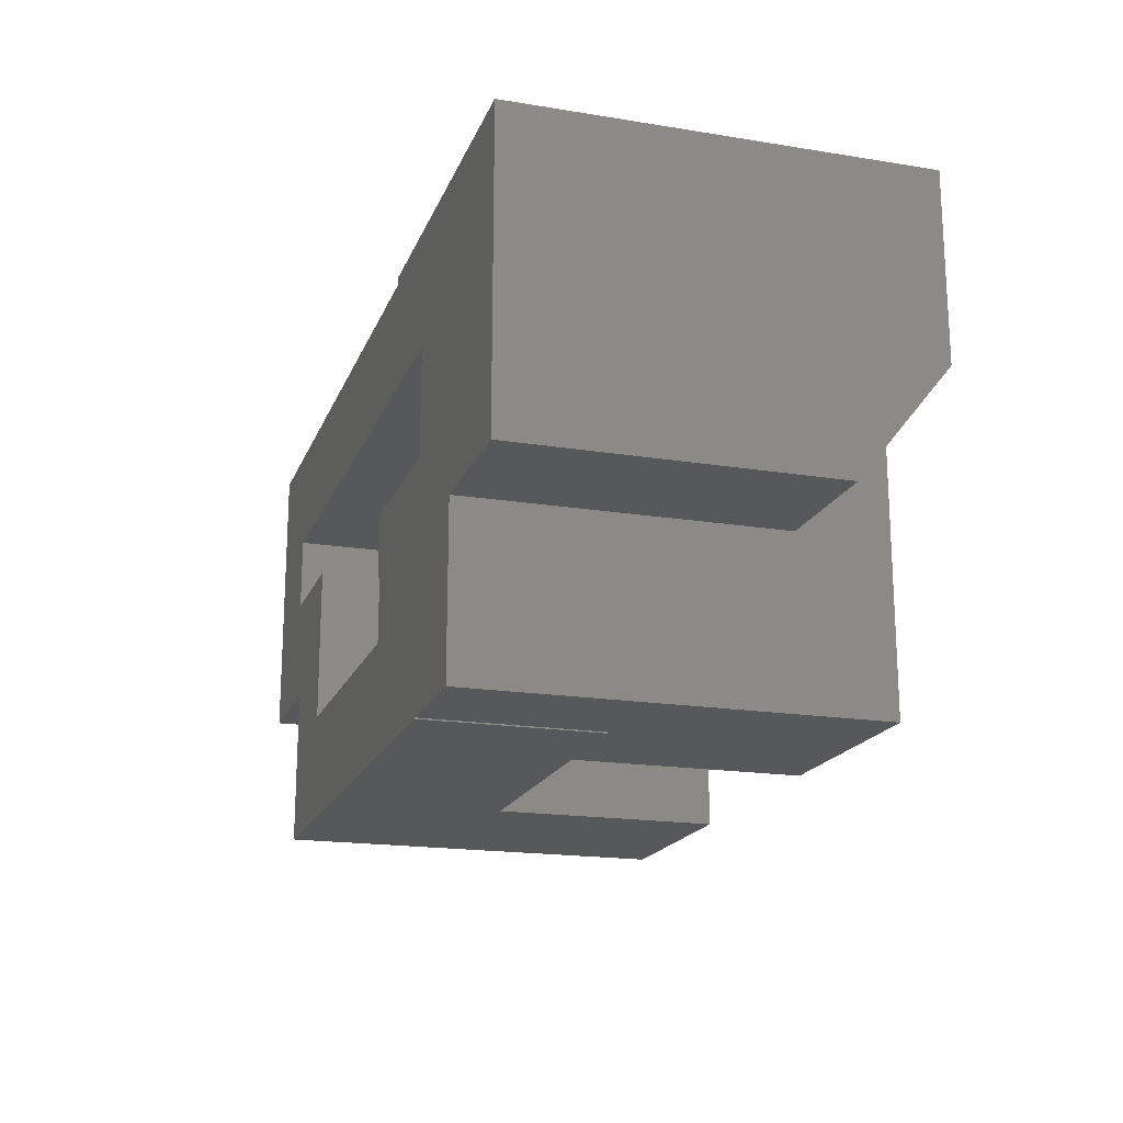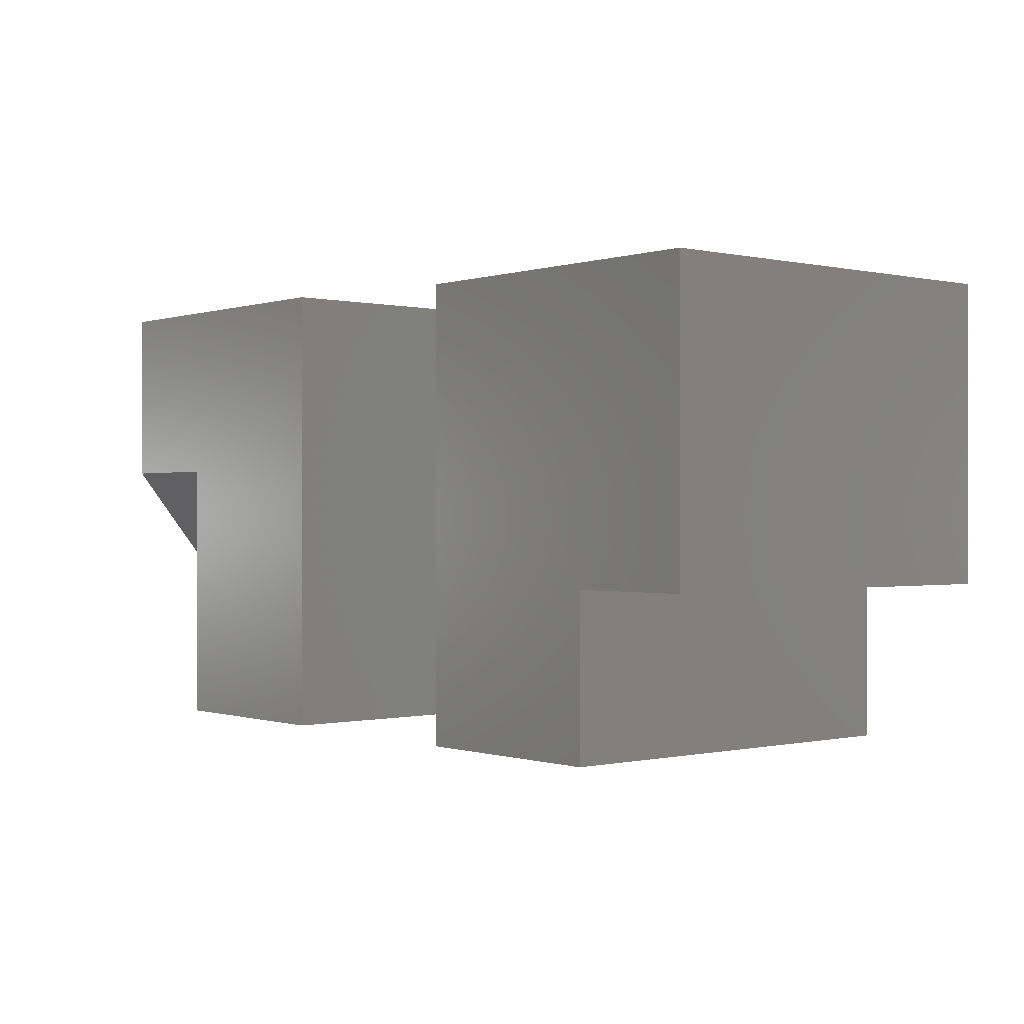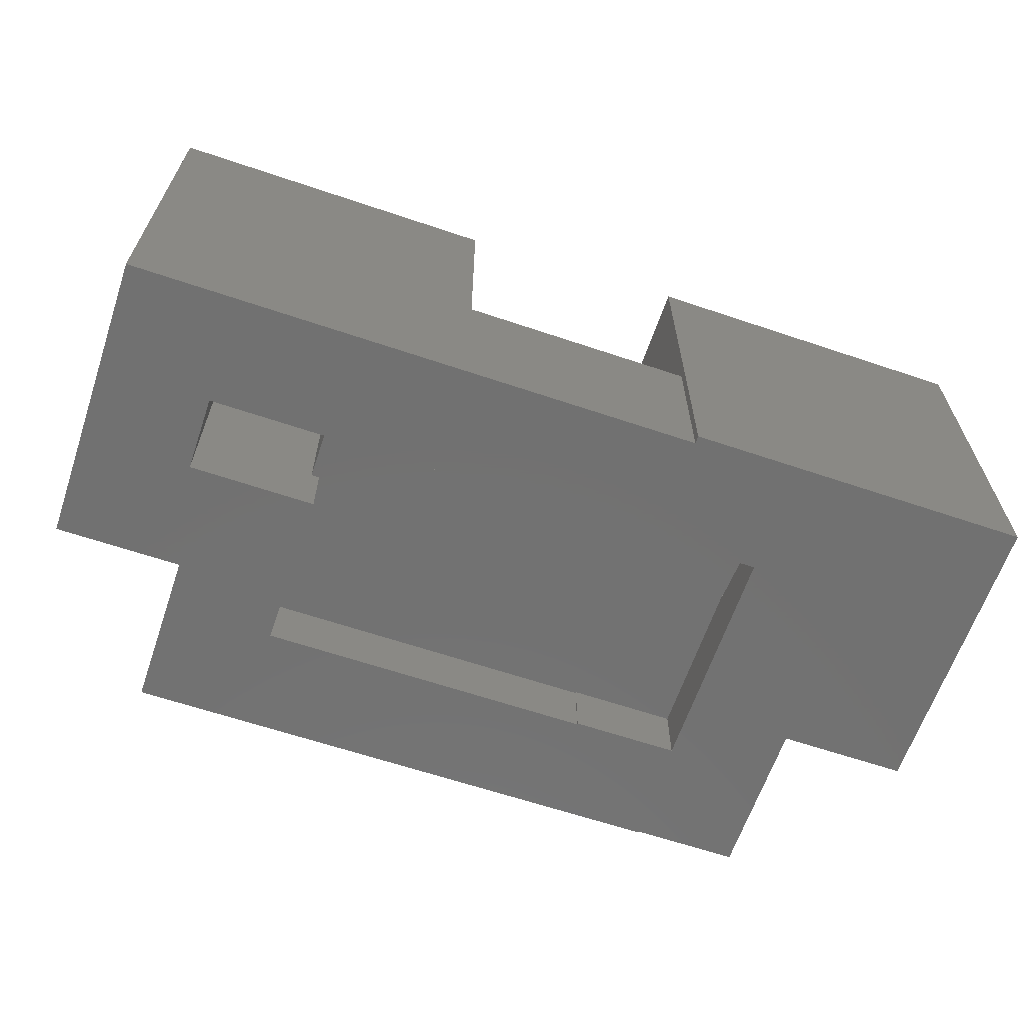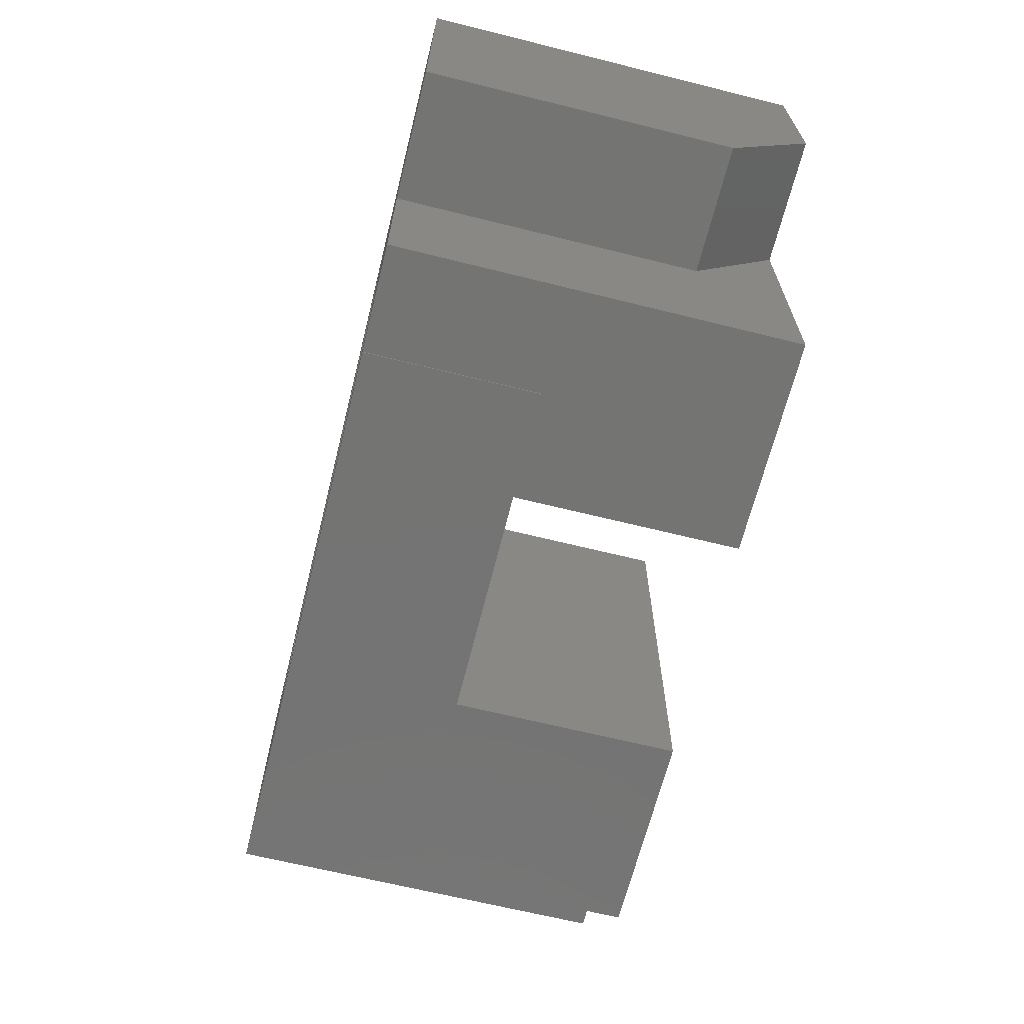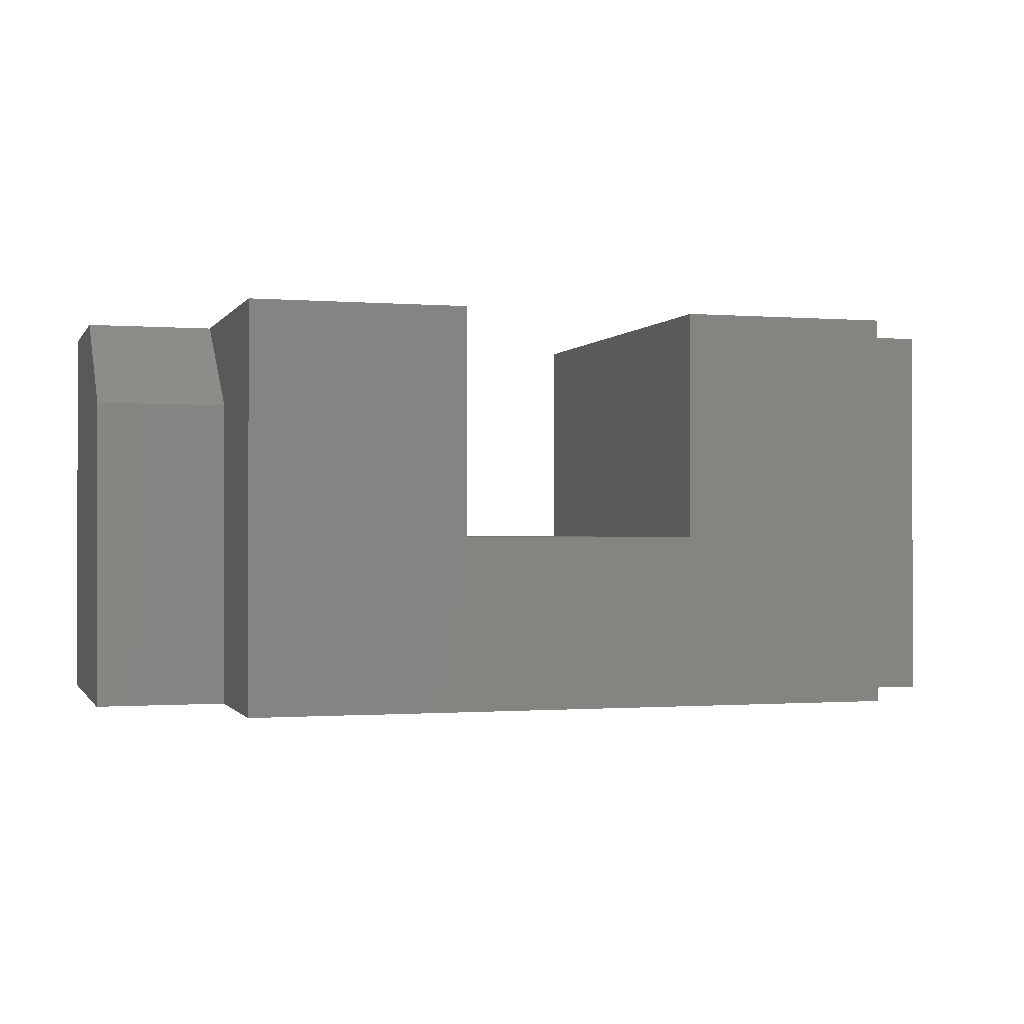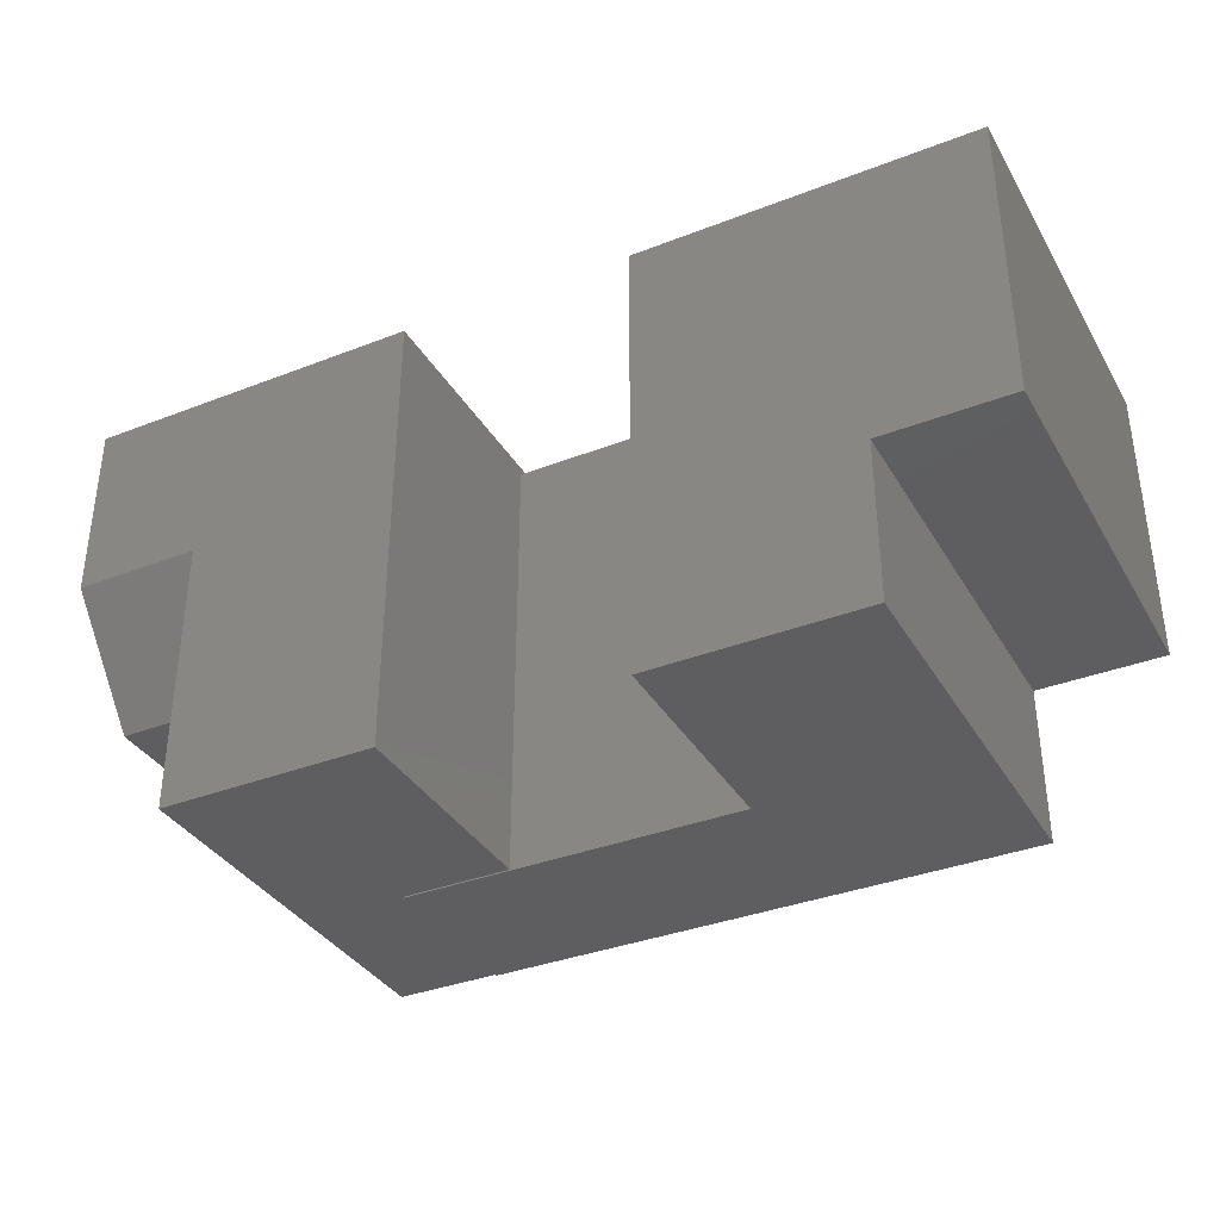
<metadata>
{"format":"stl","ext":"stl","renderer":"f3d","projection":"perspective","resolution":1024,"background":"white","views":[{"elev":-18.4,"azim":-107.3,"up":"+Y"},{"elev":-0.2,"azim":49.9,"up":"+Y"},{"elev":-63.6,"azim":161.2,"up":"+Z"},{"elev":-66.1,"azim":-104.0,"up":"+Y"},{"elev":-0.7,"azim":-16.6,"up":"+Z"},{"elev":-35.9,"azim":27.0,"up":"+Y"}]}
</metadata>
<code>
# stl→obj: 67 verts, 130 faces
v -0.8047 -0.3672 0
v -0.567 -0.1875 0
v -0.6764 -0.3672 0
v -0.567 -0.4206 0
v -0.4609 -0.07031 0
v -0.4609 -0.07812 0
v -0.8047 -0.07031 0
v -0.01587 -0.372 0
v -0.01587 -0.5312 0
v -0.1252 -0.4219 0
v -0.1252 -0.2627 0
v 0.1108 -0.372 0
v -0.6764 -0.5132 0
v -0.4609 -0.4206 0
v -0.4609 -0.4219 0
v -0.5703 -0.53 0
v -0.6764 -0.53 0
v -0.5703 -0.5312 0
v 0.001398 -0.2627 0
v 0.001398 -0.1875 0
v 0.1108 -0.07812 0
v -0.5703 -0.1875 0.0464
v -0.567 -0.1875 0.0464
v -0.5703 -0.1875 0.0625
v -0.1172 -0.1875 0.0625
v 0.001398 -0.1875 0.2891
v -0.1172 -0.1875 0.2891
v -0.567 -0.4206 0.0625
v -0.4609 -0.4206 0.0625
v -0.567 -0.2578 0.06046
v -0.567 -0.2578 0.0625
v -0.1252 -0.2627 0.0625
v -0.1172 -0.2627 0.0625
v -0.1172 -0.2627 0.2891
v 0.001398 -0.2627 0.2891
v -0.1252 -0.4219 0.0625
v -0.4609 -0.4219 0.0625
v -0.01587 -0.372 0.3984
v 0.1108 -0.372 0.3984
v -0.6764 -0.3672 0.3075
v -0.6764 -0.2536 0.3984
v -0.8047 -0.3672 0.3075
v -0.8047 -0.2536 0.3984
v -0.01587 -0.5312 0.3984
v -0.4609 -0.07031 0.3984
v -0.8047 -0.07031 0.3984
v -0.4609 -0.53 0.3984
v -0.6764 -0.53 0.3984
v 0.1108 -0.07812 0.3984
v -0.2266 -0.5312 0.3984
v -0.2266 -0.07812 0.3984
v -0.2266 -0.5312 0.1719
v -0.5703 -0.5312 0.1719
v -0.5703 -0.53 0.1719
v -0.4609 -0.53 0.1719
v -0.4609 -0.07812 0.1719
v -0.2266 -0.07812 0.1719
v -0.5703 -0.1797 0.04483
v -0.5703 -0.1797 0.2891
v -0.6953 -0.1797 0.04483
v -0.6953 -0.1797 0.2891
v -0.6953 -0.2152 0.2891
v -0.6953 -0.2578 0.255
v -0.6953 -0.2578 0.06046
v -0.5703 -0.2152 0.2891
v -0.5703 -0.2578 0.255
v -0.5703 -0.2578 0.0625
f 1 2 3
f 2 4 3
f 5 6 7
f 8 9 10
f 8 10 11
f 8 11 12
f 13 3 4
f 13 4 14
f 13 14 15
f 13 15 16
f 13 16 17
f 16 15 18
f 18 15 10
f 18 10 9
f 11 19 12
f 12 19 20
f 12 20 21
f 21 20 2
f 21 2 6
f 6 2 1
f 6 1 7
f 22 23 24
f 23 25 24
f 2 20 23
f 23 20 25
f 20 26 25
f 25 26 27
f 4 28 14
f 14 28 29
f 4 2 23
f 4 23 30
f 4 30 31
f 4 31 28
f 32 33 11
f 11 33 19
f 19 33 34
f 19 34 35
f 10 36 11
f 11 36 32
f 37 36 15
f 15 36 10
f 14 29 15
f 15 29 37
f 19 35 20
f 20 35 26
f 8 12 38
f 38 12 39
f 40 41 42
f 42 41 43
f 9 8 44
f 44 8 38
f 5 7 45
f 45 7 46
f 46 43 45
f 45 43 41
f 45 41 47
f 47 41 48
f 40 48 41
f 17 48 13
f 13 48 40
f 13 40 3
f 1 3 42
f 42 3 40
f 7 1 46
f 46 1 42
f 46 42 43
f 12 21 39
f 39 21 49
f 50 44 51
f 51 44 38
f 51 38 49
f 49 38 39
f 44 50 9
f 9 50 52
f 9 52 18
f 18 52 53
f 16 18 54
f 54 18 53
f 17 16 48
f 48 16 54
f 48 54 47
f 47 54 55
f 56 6 5
f 56 5 45
f 56 45 47
f 56 47 55
f 6 56 21
f 21 56 57
f 21 57 49
f 49 57 51
f 51 57 50
f 50 57 52
f 53 55 54
f 57 56 52
f 52 56 55
f 52 55 53
f 58 59 60
f 60 59 61
f 61 62 60
f 60 62 63
f 60 63 64
f 65 66 62
f 62 66 63
f 64 22 60
f 22 58 60
f 64 30 22
f 30 23 22
f 58 24 59
f 22 24 58
f 59 24 65
f 65 24 67
f 65 67 66
f 64 63 66
f 64 66 67
f 64 67 31
f 64 31 30
f 29 32 37
f 32 36 37
f 25 31 24
f 31 67 24
f 28 31 29
f 33 32 25
f 25 32 29
f 25 29 31
f 62 61 65
f 65 61 59
f 27 34 25
f 25 34 33
f 34 27 35
f 35 27 26

</code>
